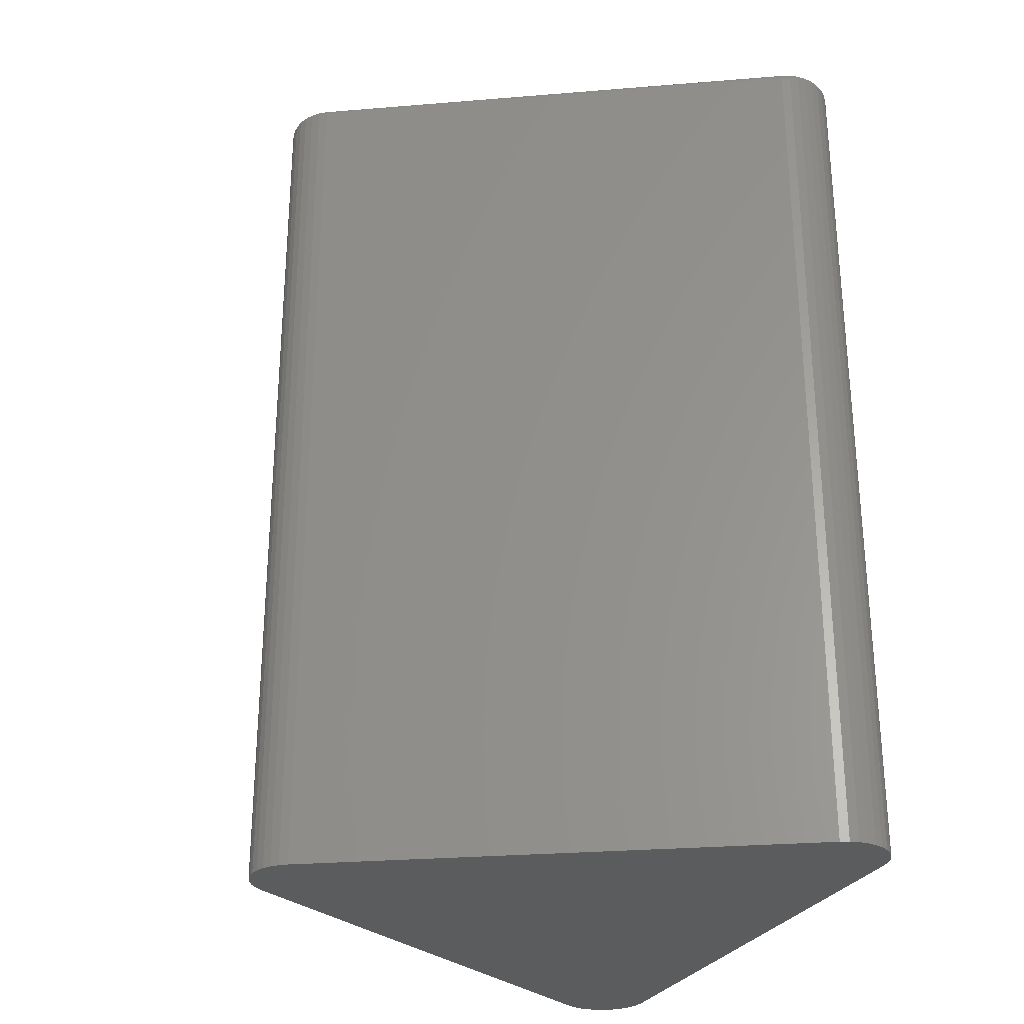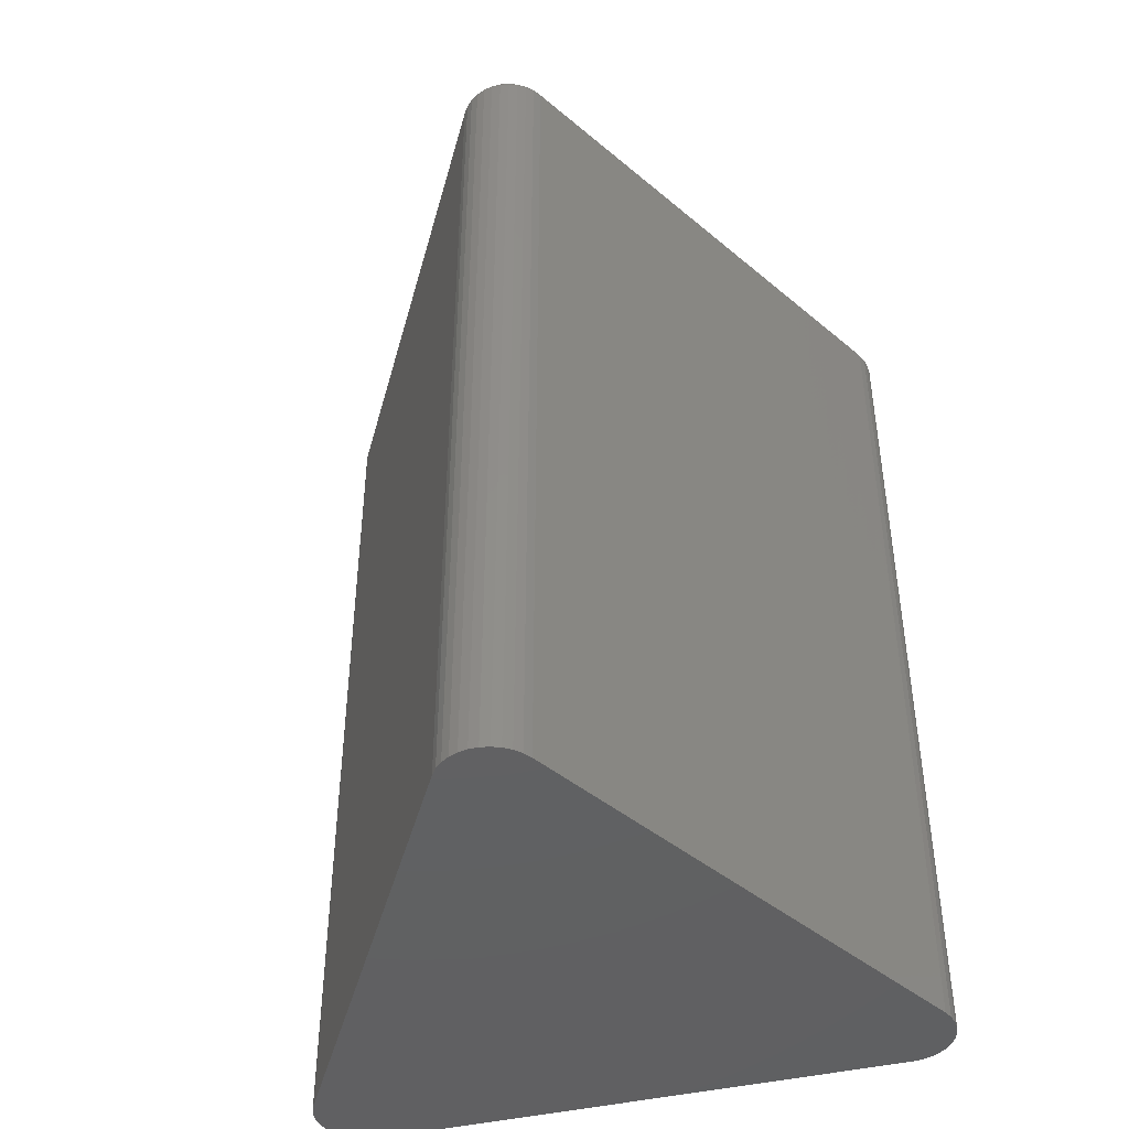
<metadata>
{"format":"stl","ext":"stl","renderer":"f3d","projection":"perspective","resolution":1024,"background":"white","views":[{"elev":-28.3,"azim":-113.1,"up":"+Z"},{"elev":-43.8,"azim":-164.7,"up":"+Z"}]}
</metadata>
<code>
# stl→obj: 360 verts, 716 faces
v 0.251 -0.1042 0.75
v -0.2388 -0.1098 0.75
v 0.2536 -0.1098 0.75
v -0.2363 -0.1043 0.75
v 0.01045 0.2829 0.75
v 0.004356 0.2829 0.75
v -0.001626 0.2817 0.75
v 0.01643 0.2817 0.75
v -0.007284 0.2795 0.75
v 0.02209 0.2795 0.75
v -0.01242 0.2762 0.75
v 0.02722 0.2762 0.75
v -0.01684 0.272 0.75
v 0.03164 0.272 0.75
v -0.2403 -0.1158 0.75
v 0.2551 -0.1158 0.75
v 0.2545 -0.128 0.75
v -0.2377 -0.1339 0.75
v 0.2525 -0.1339 0.75
v -0.2347 -0.1392 0.75
v 0.2495 -0.1392 0.75
v -0.2307 -0.1439 0.75
v 0.2455 -0.1439 0.75
v -0.2259 -0.1477 0.75
v 0.2407 -0.1477 0.75
v -0.2204 -0.1505 0.75
v -0.02039 0.267 0.75
v 0.03519 0.267 0.75
v 0.2352 -0.1505 0.75
v -0.2145 -0.1523 0.75
v -0.2084 -0.153 0.75
v 0.2233 -0.153 0.75
v 0.2293 -0.1523 0.75
v 0.2554 -0.1219 0.75
v -0.2406 -0.1219 0.75
v -0.2397 -0.128 0.75
v -0.02714 0.271 0
v -0.243 -0.1003 0
v -0.02714 0.271 0.7422
v -0.243 -0.1003 0.7422
v -0.02272 0.2771 0
v -0.02272 0.2771 0.7422
v -0.01723 0.2823 0
v -0.01723 0.2823 0.7422
v -0.01085 0.2864 0
v -0.01085 0.2864 0.7422
v -0.003819 0.2892 0
v -0.003819 0.2892 0.7422
v 0.003616 0.2906 0
v 0.003616 0.2906 0.7422
v 0.01119 0.2906 0
v 0.01119 0.2906 0.7422
v 0.01862 0.2892 0
v 0.01862 0.2892 0.7422
v 0.02565 0.2864 0
v 0.02565 0.2864 0.7422
v 0.03203 0.2823 0
v 0.03203 0.2823 0.7422
v 0.03753 0.2771 0
v 0.03753 0.2771 0.7422
v 0.04194 0.271 0
v 0.04194 0.271 0.7422
v 0.2578 -0.1003 0
v 0.2578 -0.1003 0.7422
v 0.261 -0.1073 0
v 0.261 -0.1073 0.7422
v 0.2628 -0.1147 0
v 0.2628 -0.1147 0.7422
v 0.2632 -0.1223 0
v 0.2632 -0.1223 0.7422
v 0.2621 -0.1299 0
v 0.2621 -0.1299 0.7422
v 0.2596 -0.1371 0
v 0.2596 -0.1371 0.7422
v 0.2559 -0.1437 0
v 0.2559 -0.1437 0.7422
v 0.2509 -0.1495 0
v 0.2509 -0.1495 0.7422
v 0.2449 -0.1542 0
v 0.2449 -0.1542 0.7422
v 0.2382 -0.1578 0
v 0.2382 -0.1578 0.7422
v 0.2309 -0.16 0
v 0.2309 -0.16 0.7422
v 0.2233 -0.1608 0
v 0.2233 -0.1608 0.7422
v -0.2085 -0.1608 0
v -0.2085 -0.1608 0.7422
v -0.2161 -0.16 0
v -0.2161 -0.16 0.7422
v -0.2234 -0.1578 0
v -0.2234 -0.1578 0.7422
v -0.2301 -0.1542 0
v -0.2301 -0.1542 0.7422
v -0.2361 -0.1495 0
v -0.2361 -0.1495 0.7422
v -0.2411 -0.1437 0
v -0.2411 -0.1437 0.7422
v -0.2448 -0.1371 0
v -0.2448 -0.1371 0.7422
v -0.2473 -0.1299 0
v -0.2473 -0.1299 0.7422
v -0.2484 -0.1223 0
v -0.2484 -0.1223 0.7422
v -0.248 -0.1147 0
v -0.248 -0.1147 0.7422
v -0.2462 -0.1073 0
v -0.2462 -0.1073 0.7422
v -0.2085 -0.1545 0.7498
v -0.2148 -0.1538 0.7498
v -0.2085 -0.156 0.7494
v -0.2151 -0.1553 0.7494
v -0.2085 -0.1573 0.7487
v -0.2154 -0.1566 0.7487
v -0.2085 -0.1585 0.7477
v -0.2156 -0.1577 0.7477
v -0.2085 -0.1595 0.7465
v -0.2158 -0.1587 0.7465
v -0.2085 -0.1602 0.7452
v -0.2159 -0.1594 0.7452
v -0.2085 -0.1606 0.7437
v -0.216 -0.1598 0.7437
v -0.2402 -0.1093 0.7498
v -0.2376 -0.1035 0.7498
v -0.2416 -0.1088 0.7494
v -0.2388 -0.1028 0.7494
v -0.2429 -0.1084 0.7487
v -0.24 -0.1021 0.7487
v -0.244 -0.108 0.7477
v -0.241 -0.1015 0.7477
v -0.2449 -0.1077 0.7465
v -0.2419 -0.101 0.7465
v -0.2456 -0.1075 0.7452
v -0.2425 -0.1006 0.7452
v -0.246 -0.1073 0.7437
v -0.2429 -0.1004 0.7437
v -0.2418 -0.1156 0.7498
v -0.2432 -0.1154 0.7494
v -0.2446 -0.1152 0.7487
v -0.2457 -0.115 0.7477
v -0.2467 -0.1149 0.7465
v -0.2474 -0.1148 0.7452
v -0.2478 -0.1147 0.7437
v -0.2421 -0.122 0.7498
v -0.2436 -0.1221 0.7494
v -0.2449 -0.1221 0.7487
v -0.2461 -0.1222 0.7477
v -0.2471 -0.1222 0.7465
v -0.2478 -0.1223 0.7452
v -0.2482 -0.1223 0.7437
v -0.2412 -0.1284 0.7498
v -0.2426 -0.1287 0.7494
v -0.2439 -0.129 0.7487
v -0.2451 -0.1293 0.7477
v -0.246 -0.1295 0.7465
v -0.2467 -0.1297 0.7452
v -0.2472 -0.1298 0.7437
v -0.2391 -0.1345 0.7498
v -0.2404 -0.1351 0.7494
v -0.2417 -0.1356 0.7487
v -0.2428 -0.1361 0.7477
v -0.2436 -0.1365 0.7465
v -0.2443 -0.1368 0.7452
v -0.2447 -0.137 0.7437
v -0.2359 -0.1401 0.7498
v -0.2371 -0.1409 0.7494
v -0.2382 -0.1417 0.7487
v -0.2392 -0.1424 0.7477
v -0.24 -0.1429 0.7465
v -0.2406 -0.1434 0.7452
v -0.2409 -0.1436 0.7437
v -0.2317 -0.145 0.7498
v -0.2327 -0.146 0.7494
v -0.2337 -0.147 0.7487
v -0.2345 -0.1478 0.7477
v -0.2352 -0.1485 0.7465
v -0.2357 -0.1491 0.7452
v -0.236 -0.1494 0.7437
v -0.2267 -0.149 0.7498
v -0.2275 -0.1502 0.7494
v -0.2282 -0.1513 0.7487
v -0.2289 -0.1523 0.7477
v -0.2294 -0.1531 0.7465
v -0.2298 -0.1537 0.7452
v -0.23 -0.1541 0.7437
v -0.221 -0.152 0.7498
v -0.2215 -0.1533 0.7494
v -0.2221 -0.1546 0.7487
v -0.2225 -0.1557 0.7477
v -0.2229 -0.1566 0.7465
v -0.2231 -0.1572 0.7452
v -0.2233 -0.1576 0.7437
v -0.02701 0.2709 0.7437
v -0.02662 0.2707 0.7452
v -0.026 0.2703 0.7465
v -0.02516 0.2698 0.7477
v -0.02414 0.2692 0.7487
v -0.02297 0.2685 0.7494
v -0.02171 0.2678 0.7498
v -0.01799 0.273 0.7498
v -0.01909 0.274 0.7494
v -0.02011 0.2748 0.7487
v -0.021 0.2756 0.7477
v -0.02173 0.2763 0.7465
v -0.02228 0.2767 0.7452
v -0.02261 0.277 0.7437
v 0.03279 0.273 0.7498
v 0.0365 0.2678 0.7498
v 0.03389 0.274 0.7494
v 0.03777 0.2685 0.7494
v 0.03491 0.2748 0.7487
v 0.03894 0.2692 0.7487
v 0.0358 0.2756 0.7477
v 0.03996 0.2698 0.7477
v 0.03653 0.2763 0.7465
v 0.0408 0.2703 0.7465
v 0.03708 0.2767 0.7452
v 0.04143 0.2707 0.7452
v 0.03741 0.277 0.7437
v 0.04181 0.2709 0.7437
v 0.02816 0.2774 0.7498
v 0.02906 0.2785 0.7494
v 0.02989 0.2796 0.7487
v 0.03062 0.2805 0.7477
v 0.03122 0.2813 0.7465
v 0.03167 0.2819 0.7452
v 0.03194 0.2822 0.7437
v 0.02278 0.2808 0.7498
v 0.02345 0.2821 0.7494
v 0.02407 0.2833 0.7487
v 0.02461 0.2844 0.7477
v 0.02505 0.2852 0.7465
v 0.02538 0.2859 0.7452
v 0.02559 0.2863 0.7437
v 0.01686 0.2832 0.7498
v 0.01727 0.2846 0.7494
v 0.01765 0.2859 0.7487
v 0.01798 0.287 0.7477
v 0.01825 0.2879 0.7465
v 0.01845 0.2886 0.7452
v 0.01858 0.2891 0.7437
v 0.01059 0.2844 0.7498
v 0.01073 0.2858 0.7494
v 0.01086 0.2872 0.7487
v 0.01097 0.2884 0.7477
v 0.01106 0.2893 0.7465
v 0.01113 0.29 0.7452
v 0.01117 0.2905 0.7437
v 0.004211 0.2844 0.7498
v 0.004073 0.2858 0.7494
v 0.003945 0.2872 0.7487
v 0.003833 0.2884 0.7477
v 0.003741 0.2893 0.7465
v 0.003672 0.29 0.7452
v 0.00363 0.2905 0.7437
v -0.002054 0.2832 0.7498
v -0.002465 0.2846 0.7494
v -0.002844 0.2859 0.7487
v -0.003177 0.287 0.7477
v -0.003449 0.2879 0.7465
v -0.003652 0.2886 0.7452
v -0.003777 0.2891 0.7437
v -0.00798 0.2808 0.7498
v -0.008649 0.2821 0.7494
v -0.009266 0.2833 0.7487
v -0.009807 0.2844 0.7477
v -0.01025 0.2852 0.7465
v -0.01058 0.2859 0.7452
v -0.01078 0.2863 0.7437
v -0.01335 0.2774 0.7498
v -0.01426 0.2785 0.7494
v -0.01509 0.2796 0.7487
v -0.01582 0.2805 0.7477
v -0.01642 0.2813 0.7465
v -0.01686 0.2819 0.7452
v -0.01714 0.2822 0.7437
v 0.2577 -0.1004 0.7437
v 0.2573 -0.1006 0.7452
v 0.2567 -0.101 0.7465
v 0.2558 -0.1015 0.7477
v 0.2548 -0.1021 0.7487
v 0.2536 -0.1027 0.7494
v 0.2524 -0.1035 0.7498
v 0.255 -0.1093 0.7498
v 0.2564 -0.1088 0.7494
v 0.2577 -0.1084 0.7487
v 0.2588 -0.108 0.7477
v 0.2597 -0.1077 0.7465
v 0.2604 -0.1075 0.7452
v 0.2608 -0.1073 0.7437
v 0.2296 -0.1538 0.7498
v 0.2233 -0.1545 0.7498
v 0.2299 -0.1553 0.7494
v 0.2233 -0.156 0.7494
v 0.2302 -0.1566 0.7487
v 0.2233 -0.1573 0.7487
v 0.2304 -0.1577 0.7477
v 0.2233 -0.1585 0.7477
v 0.2306 -0.1587 0.7465
v 0.2233 -0.1595 0.7465
v 0.2307 -0.1594 0.7452
v 0.2233 -0.1602 0.7452
v 0.2308 -0.1598 0.7437
v 0.2233 -0.1606 0.7437
v 0.2358 -0.152 0.7498
v 0.2363 -0.1533 0.7494
v 0.2369 -0.1546 0.7487
v 0.2373 -0.1557 0.7477
v 0.2377 -0.1566 0.7465
v 0.2379 -0.1572 0.7452
v 0.2381 -0.1576 0.7437
v 0.2415 -0.149 0.7498
v 0.2423 -0.1502 0.7494
v 0.243 -0.1513 0.7487
v 0.2437 -0.1523 0.7477
v 0.2442 -0.1531 0.7465
v 0.2446 -0.1537 0.7452
v 0.2448 -0.1541 0.7437
v 0.2465 -0.145 0.7498
v 0.2475 -0.146 0.7494
v 0.2485 -0.147 0.7487
v 0.2493 -0.1478 0.7477
v 0.25 -0.1485 0.7465
v 0.2505 -0.1491 0.7452
v 0.2508 -0.1494 0.7437
v 0.2507 -0.1401 0.7498
v 0.2519 -0.1409 0.7494
v 0.253 -0.1417 0.7487
v 0.254 -0.1424 0.7477
v 0.2548 -0.1429 0.7465
v 0.2554 -0.1434 0.7452
v 0.2557 -0.1436 0.7437
v 0.2539 -0.1345 0.7498
v 0.2552 -0.1351 0.7494
v 0.2565 -0.1356 0.7487
v 0.2576 -0.1361 0.7477
v 0.2584 -0.1365 0.7465
v 0.2591 -0.1368 0.7452
v 0.2595 -0.137 0.7437
v 0.256 -0.1284 0.7498
v 0.2574 -0.1287 0.7494
v 0.2587 -0.129 0.7487
v 0.2599 -0.1293 0.7477
v 0.2608 -0.1295 0.7465
v 0.2615 -0.1297 0.7452
v 0.262 -0.1298 0.7437
v 0.2569 -0.122 0.7498
v 0.2584 -0.1221 0.7494
v 0.2597 -0.1221 0.7487
v 0.2609 -0.1222 0.7477
v 0.2619 -0.1222 0.7465
v 0.2626 -0.1223 0.7452
v 0.263 -0.1223 0.7437
v 0.2566 -0.1156 0.7498
v 0.258 -0.1154 0.7494
v 0.2594 -0.1152 0.7487
v 0.2605 -0.115 0.7477
v 0.2615 -0.1149 0.7465
v 0.2622 -0.1148 0.7452
v 0.2626 -0.1147 0.7437
f 1 2 3
f 1 4 2
f 5 6 7
f 5 7 8
f 8 7 9
f 8 9 10
f 10 9 11
f 10 11 12
f 12 11 13
f 12 13 14
f 3 2 15
f 3 15 16
f 17 18 19
f 19 18 20
f 19 20 21
f 21 20 22
f 21 22 23
f 23 22 24
f 23 24 25
f 25 24 26
f 27 4 1
f 27 1 28
f 27 28 14
f 27 14 13
f 29 25 26
f 29 26 30
f 29 30 31
f 29 31 32
f 29 32 33
f 16 15 34
f 34 15 35
f 34 35 17
f 17 35 36
f 17 36 18
f 37 38 39
f 39 38 40
f 37 39 41
f 41 39 42
f 41 42 43
f 43 42 44
f 43 44 45
f 45 44 46
f 45 46 47
f 47 46 48
f 47 48 49
f 49 48 50
f 49 50 51
f 51 50 52
f 51 52 53
f 53 52 54
f 53 54 55
f 55 54 56
f 55 56 57
f 57 56 58
f 57 58 59
f 59 58 60
f 59 60 61
f 61 60 62
f 63 61 64
f 64 61 62
f 63 64 65
f 65 64 66
f 65 66 67
f 67 66 68
f 67 68 69
f 69 68 70
f 69 70 71
f 71 70 72
f 71 72 73
f 73 72 74
f 73 74 75
f 75 74 76
f 75 76 77
f 77 76 78
f 77 78 79
f 79 78 80
f 79 80 81
f 81 80 82
f 81 82 83
f 83 82 84
f 83 84 85
f 85 84 86
f 87 85 88
f 88 85 86
f 87 88 89
f 89 88 90
f 89 90 91
f 91 90 92
f 91 92 93
f 93 92 94
f 93 94 95
f 95 94 96
f 95 96 97
f 97 96 98
f 97 98 99
f 99 98 100
f 99 100 101
f 101 100 102
f 101 102 103
f 103 102 104
f 103 104 105
f 105 104 106
f 105 106 107
f 107 106 108
f 107 108 38
f 38 108 40
f 31 30 109
f 109 30 110
f 109 110 111
f 111 110 112
f 111 112 113
f 113 112 114
f 113 114 115
f 115 114 116
f 115 116 117
f 117 116 118
f 117 118 119
f 119 118 120
f 119 120 121
f 121 120 122
f 121 122 88
f 88 122 90
f 2 4 123
f 123 4 124
f 123 124 125
f 125 124 126
f 125 126 127
f 127 126 128
f 127 128 129
f 129 128 130
f 129 130 131
f 131 130 132
f 131 132 133
f 133 132 134
f 133 134 135
f 135 134 136
f 135 136 108
f 108 136 40
f 15 2 137
f 137 2 123
f 137 123 138
f 138 123 125
f 138 125 139
f 139 125 127
f 139 127 140
f 140 127 129
f 140 129 141
f 141 129 131
f 141 131 142
f 142 131 133
f 142 133 143
f 143 133 135
f 143 135 106
f 106 135 108
f 35 15 144
f 144 15 137
f 144 137 145
f 145 137 138
f 145 138 146
f 146 138 139
f 146 139 147
f 147 139 140
f 147 140 148
f 148 140 141
f 148 141 149
f 149 141 142
f 149 142 150
f 150 142 143
f 150 143 104
f 104 143 106
f 36 35 151
f 151 35 144
f 151 144 152
f 152 144 145
f 152 145 153
f 153 145 146
f 153 146 154
f 154 146 147
f 154 147 155
f 155 147 148
f 155 148 156
f 156 148 149
f 156 149 157
f 157 149 150
f 157 150 102
f 102 150 104
f 18 36 158
f 158 36 151
f 158 151 159
f 159 151 152
f 159 152 160
f 160 152 153
f 160 153 161
f 161 153 154
f 161 154 162
f 162 154 155
f 162 155 163
f 163 155 156
f 163 156 164
f 164 156 157
f 164 157 100
f 100 157 102
f 20 18 165
f 165 18 158
f 165 158 166
f 166 158 159
f 166 159 167
f 167 159 160
f 167 160 168
f 168 160 161
f 168 161 169
f 169 161 162
f 169 162 170
f 170 162 163
f 170 163 171
f 171 163 164
f 171 164 98
f 98 164 100
f 22 20 172
f 172 20 165
f 172 165 173
f 173 165 166
f 173 166 174
f 174 166 167
f 174 167 175
f 175 167 168
f 175 168 176
f 176 168 169
f 176 169 177
f 177 169 170
f 177 170 178
f 178 170 171
f 178 171 96
f 96 171 98
f 24 22 179
f 179 22 172
f 179 172 180
f 180 172 173
f 180 173 181
f 181 173 174
f 181 174 182
f 182 174 175
f 182 175 183
f 183 175 176
f 183 176 184
f 184 176 177
f 184 177 185
f 185 177 178
f 185 178 94
f 94 178 96
f 26 24 186
f 186 24 179
f 186 179 187
f 187 179 180
f 187 180 188
f 188 180 181
f 188 181 189
f 189 181 182
f 189 182 190
f 190 182 183
f 190 183 191
f 191 183 184
f 191 184 192
f 192 184 185
f 192 185 92
f 92 185 94
f 30 26 110
f 110 26 186
f 110 186 112
f 112 186 187
f 112 187 114
f 114 187 188
f 114 188 116
f 116 188 189
f 116 189 118
f 118 189 190
f 118 190 120
f 120 190 191
f 120 191 122
f 122 191 192
f 122 192 90
f 90 192 92
f 39 40 193
f 193 40 136
f 193 136 194
f 194 136 134
f 194 134 195
f 195 134 132
f 195 132 196
f 196 132 130
f 196 130 197
f 197 130 128
f 197 128 198
f 198 128 126
f 198 126 199
f 199 126 124
f 199 124 27
f 27 124 4
f 27 13 199
f 199 13 200
f 199 200 198
f 198 200 201
f 198 201 197
f 197 201 202
f 197 202 196
f 196 202 203
f 196 203 195
f 195 203 204
f 195 204 194
f 194 204 205
f 194 205 193
f 193 205 206
f 193 206 39
f 39 206 42
f 14 28 207
f 207 28 208
f 207 208 209
f 209 208 210
f 209 210 211
f 211 210 212
f 211 212 213
f 213 212 214
f 213 214 215
f 215 214 216
f 215 216 217
f 217 216 218
f 217 218 219
f 219 218 220
f 219 220 60
f 60 220 62
f 12 14 221
f 221 14 207
f 221 207 222
f 222 207 209
f 222 209 223
f 223 209 211
f 223 211 224
f 224 211 213
f 224 213 225
f 225 213 215
f 225 215 226
f 226 215 217
f 226 217 227
f 227 217 219
f 227 219 58
f 58 219 60
f 10 12 228
f 228 12 221
f 228 221 229
f 229 221 222
f 229 222 230
f 230 222 223
f 230 223 231
f 231 223 224
f 231 224 232
f 232 224 225
f 232 225 233
f 233 225 226
f 233 226 234
f 234 226 227
f 234 227 56
f 56 227 58
f 8 10 235
f 235 10 228
f 235 228 236
f 236 228 229
f 236 229 237
f 237 229 230
f 237 230 238
f 238 230 231
f 238 231 239
f 239 231 232
f 239 232 240
f 240 232 233
f 240 233 241
f 241 233 234
f 241 234 54
f 54 234 56
f 5 8 242
f 242 8 235
f 242 235 243
f 243 235 236
f 243 236 244
f 244 236 237
f 244 237 245
f 245 237 238
f 245 238 246
f 246 238 239
f 246 239 247
f 247 239 240
f 247 240 248
f 248 240 241
f 248 241 52
f 52 241 54
f 6 5 249
f 249 5 242
f 249 242 250
f 250 242 243
f 250 243 251
f 251 243 244
f 251 244 252
f 252 244 245
f 252 245 253
f 253 245 246
f 253 246 254
f 254 246 247
f 254 247 255
f 255 247 248
f 255 248 50
f 50 248 52
f 7 6 256
f 256 6 249
f 256 249 257
f 257 249 250
f 257 250 258
f 258 250 251
f 258 251 259
f 259 251 252
f 259 252 260
f 260 252 253
f 260 253 261
f 261 253 254
f 261 254 262
f 262 254 255
f 262 255 48
f 48 255 50
f 9 7 263
f 263 7 256
f 263 256 264
f 264 256 257
f 264 257 265
f 265 257 258
f 265 258 266
f 266 258 259
f 266 259 267
f 267 259 260
f 267 260 268
f 268 260 261
f 268 261 269
f 269 261 262
f 269 262 46
f 46 262 48
f 11 9 270
f 270 9 263
f 270 263 271
f 271 263 264
f 271 264 272
f 272 264 265
f 272 265 273
f 273 265 266
f 273 266 274
f 274 266 267
f 274 267 275
f 275 267 268
f 275 268 276
f 276 268 269
f 276 269 44
f 44 269 46
f 13 11 200
f 200 11 270
f 200 270 201
f 201 270 271
f 201 271 202
f 202 271 272
f 202 272 203
f 203 272 273
f 203 273 204
f 204 273 274
f 204 274 205
f 205 274 275
f 205 275 206
f 206 275 276
f 206 276 42
f 42 276 44
f 64 62 277
f 277 62 220
f 277 220 278
f 278 220 218
f 278 218 279
f 279 218 216
f 279 216 280
f 280 216 214
f 280 214 281
f 281 214 212
f 281 212 282
f 282 212 210
f 282 210 283
f 283 210 208
f 283 208 1
f 1 208 28
f 1 3 283
f 283 3 284
f 283 284 282
f 282 284 285
f 282 285 281
f 281 285 286
f 281 286 280
f 280 286 287
f 280 287 279
f 279 287 288
f 279 288 278
f 278 288 289
f 278 289 277
f 277 289 290
f 277 290 64
f 64 290 66
f 33 32 291
f 291 32 292
f 291 292 293
f 293 292 294
f 293 294 295
f 295 294 296
f 295 296 297
f 297 296 298
f 297 298 299
f 299 298 300
f 299 300 301
f 301 300 302
f 301 302 303
f 303 302 304
f 303 304 84
f 84 304 86
f 29 33 305
f 305 33 291
f 305 291 306
f 306 291 293
f 306 293 307
f 307 293 295
f 307 295 308
f 308 295 297
f 308 297 309
f 309 297 299
f 309 299 310
f 310 299 301
f 310 301 311
f 311 301 303
f 311 303 82
f 82 303 84
f 25 29 312
f 312 29 305
f 312 305 313
f 313 305 306
f 313 306 314
f 314 306 307
f 314 307 315
f 315 307 308
f 315 308 316
f 316 308 309
f 316 309 317
f 317 309 310
f 317 310 318
f 318 310 311
f 318 311 80
f 80 311 82
f 23 25 319
f 319 25 312
f 319 312 320
f 320 312 313
f 320 313 321
f 321 313 314
f 321 314 322
f 322 314 315
f 322 315 323
f 323 315 316
f 323 316 324
f 324 316 317
f 324 317 325
f 325 317 318
f 325 318 78
f 78 318 80
f 21 23 326
f 326 23 319
f 326 319 327
f 327 319 320
f 327 320 328
f 328 320 321
f 328 321 329
f 329 321 322
f 329 322 330
f 330 322 323
f 330 323 331
f 331 323 324
f 331 324 332
f 332 324 325
f 332 325 76
f 76 325 78
f 19 21 333
f 333 21 326
f 333 326 334
f 334 326 327
f 334 327 335
f 335 327 328
f 335 328 336
f 336 328 329
f 336 329 337
f 337 329 330
f 337 330 338
f 338 330 331
f 338 331 339
f 339 331 332
f 339 332 74
f 74 332 76
f 17 19 340
f 340 19 333
f 340 333 341
f 341 333 334
f 341 334 342
f 342 334 335
f 342 335 343
f 343 335 336
f 343 336 344
f 344 336 337
f 344 337 345
f 345 337 338
f 345 338 346
f 346 338 339
f 346 339 72
f 72 339 74
f 34 17 347
f 347 17 340
f 347 340 348
f 348 340 341
f 348 341 349
f 349 341 342
f 349 342 350
f 350 342 343
f 350 343 351
f 351 343 344
f 351 344 352
f 352 344 345
f 352 345 353
f 353 345 346
f 353 346 70
f 70 346 72
f 16 34 354
f 354 34 347
f 354 347 355
f 355 347 348
f 355 348 356
f 356 348 349
f 356 349 357
f 357 349 350
f 357 350 358
f 358 350 351
f 358 351 359
f 359 351 352
f 359 352 360
f 360 352 353
f 360 353 68
f 68 353 70
f 3 16 284
f 284 16 354
f 284 354 285
f 285 354 355
f 285 355 286
f 286 355 356
f 286 356 287
f 287 356 357
f 287 357 288
f 288 357 358
f 288 358 289
f 289 358 359
f 289 359 290
f 290 359 360
f 290 360 66
f 66 360 68
f 88 86 121
f 121 86 304
f 121 304 119
f 119 304 302
f 119 302 117
f 117 302 300
f 117 300 115
f 115 300 298
f 115 298 113
f 113 298 296
f 113 296 111
f 111 296 294
f 111 294 109
f 109 294 292
f 109 292 31
f 31 292 32
f 65 107 63
f 107 38 63
f 47 49 51
f 53 47 51
f 45 47 53
f 55 45 53
f 43 45 55
f 57 43 55
f 41 43 57
f 59 41 57
f 105 107 65
f 101 103 69
f 71 101 69
f 99 101 71
f 73 99 71
f 97 99 73
f 75 97 73
f 95 97 75
f 77 95 75
f 93 95 77
f 79 93 77
f 91 93 79
f 37 41 59
f 37 59 61
f 37 61 63
f 37 63 38
f 81 83 85
f 81 85 87
f 81 87 89
f 81 89 91
f 81 91 79
f 65 67 105
f 105 67 69
f 105 69 103

</code>
